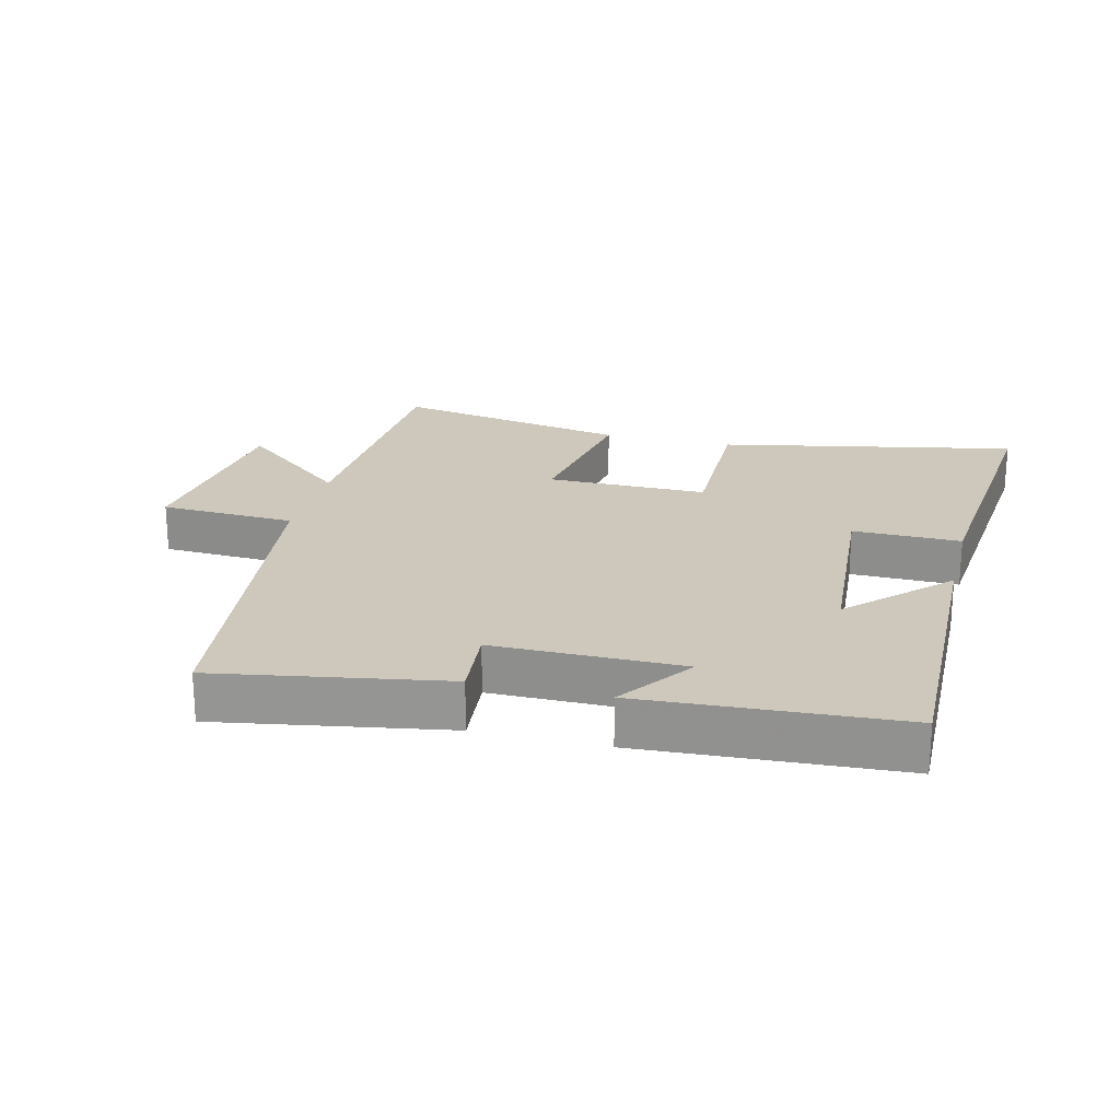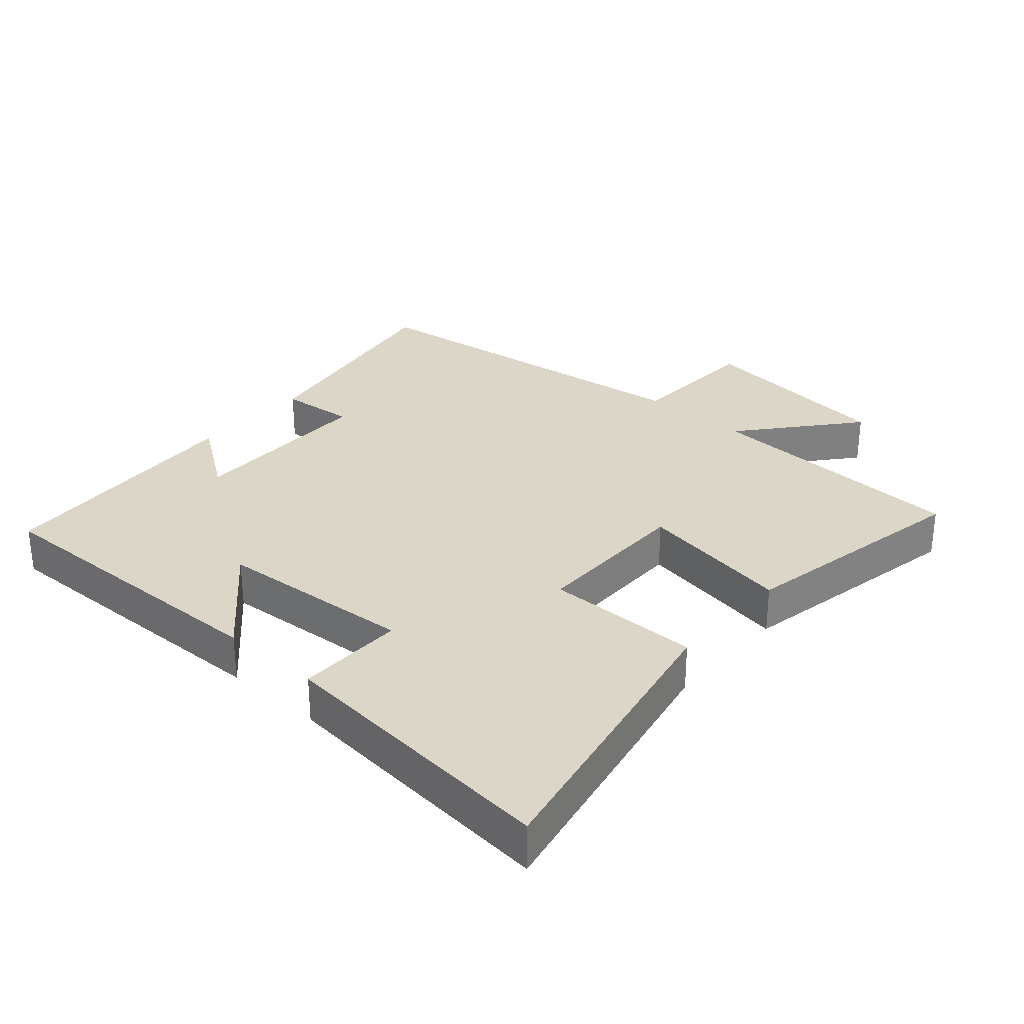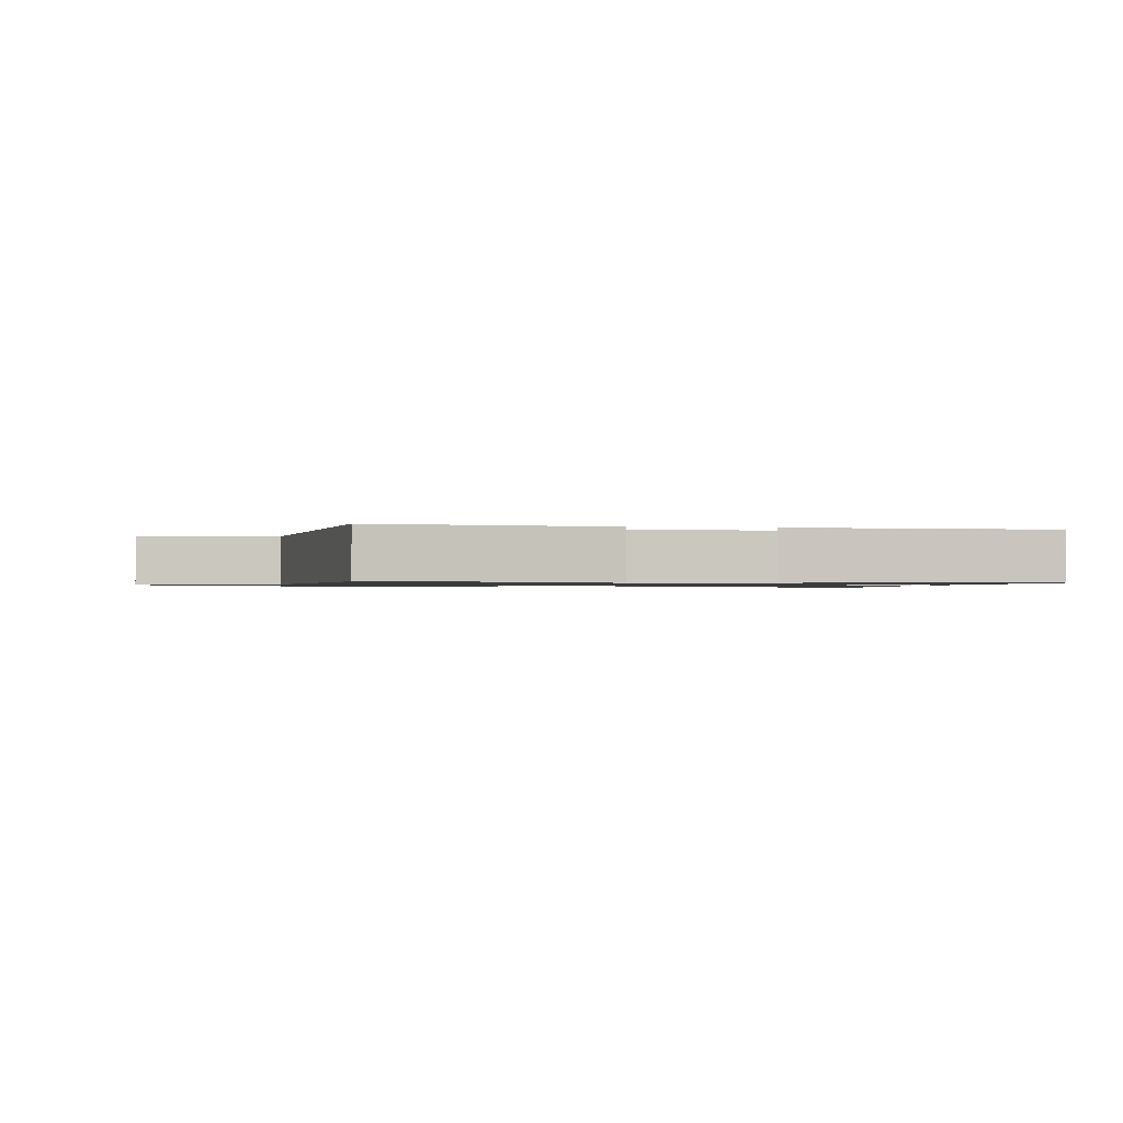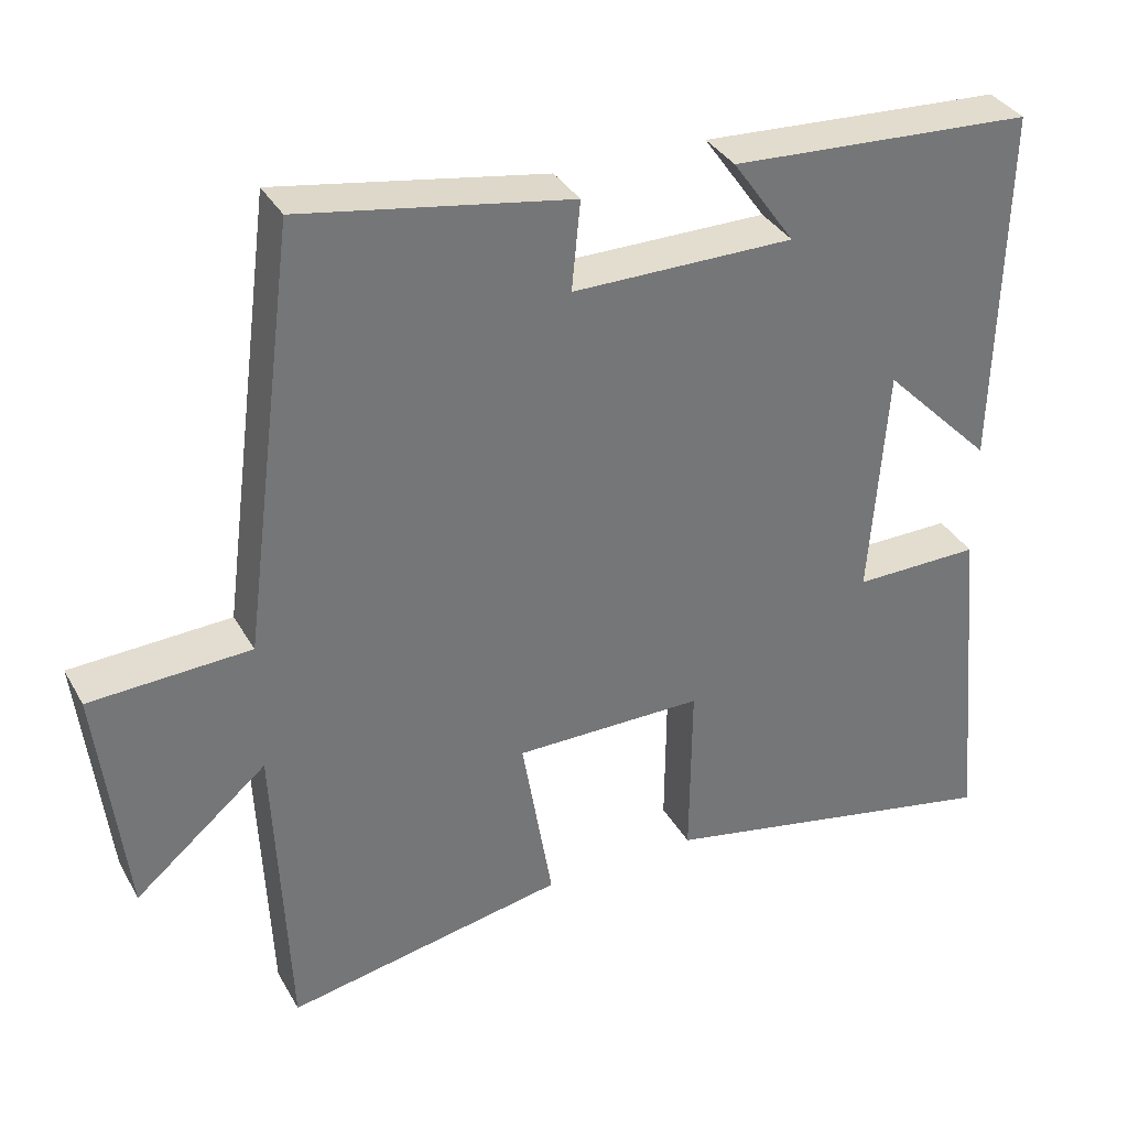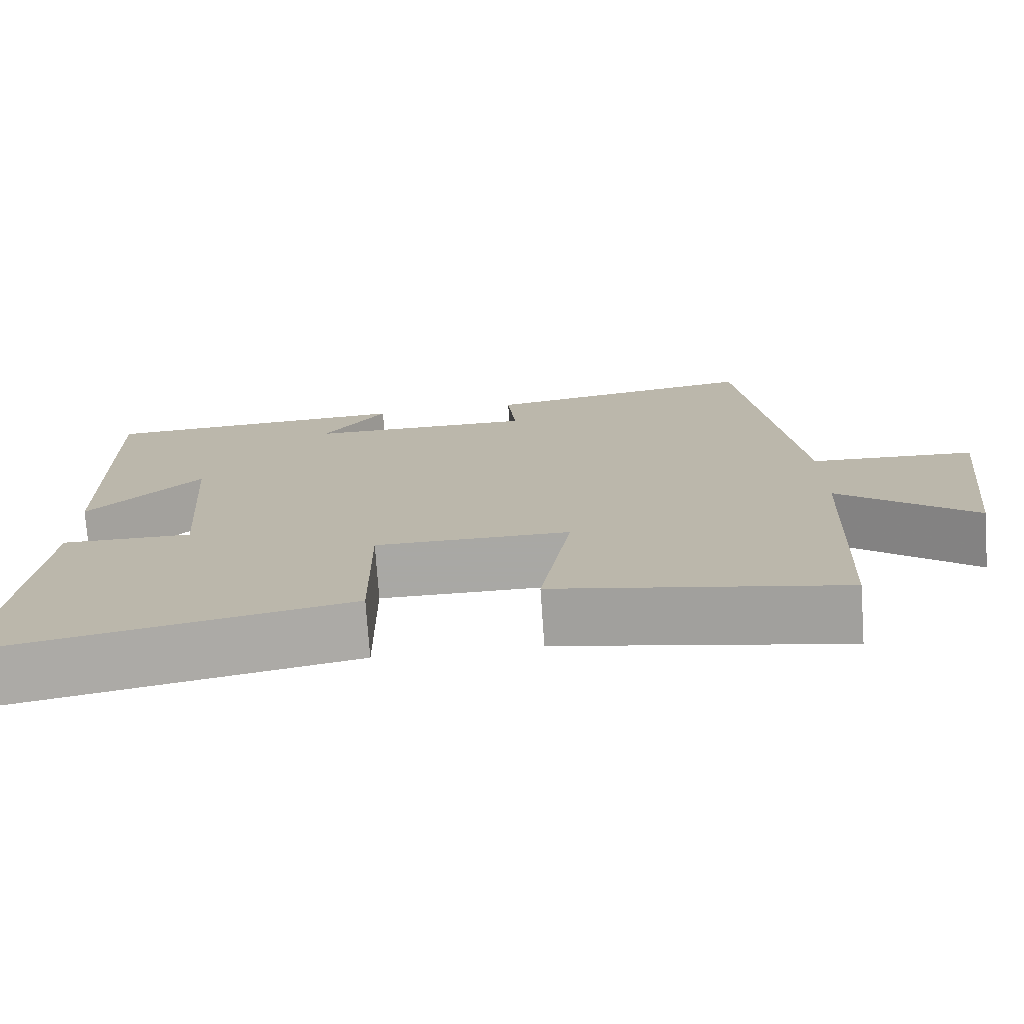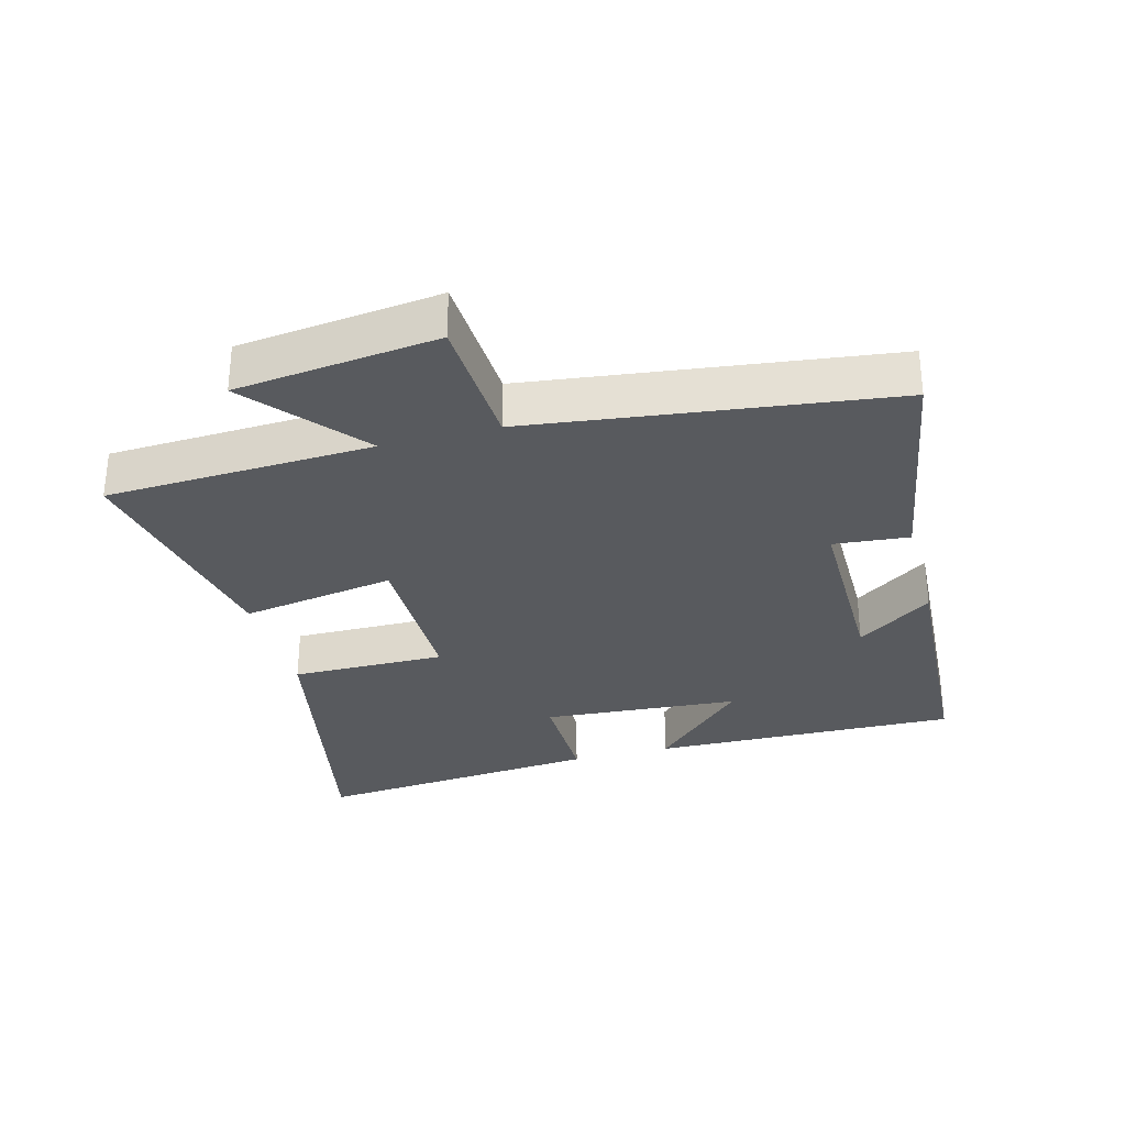
<metadata>
{"format":"obj","ext":"obj","renderer":"f3d","projection":"perspective","resolution":1024,"background":"white","views":[{"elev":22.0,"azim":14.0,"up":"+Y"},{"elev":30.2,"azim":131.4,"up":"+Y"},{"elev":-1.0,"azim":-8.7,"up":"+Y"},{"elev":34.9,"azim":-26.0,"up":"+Z"},{"elev":-75.0,"azim":-176.0,"up":"+Z"},{"elev":-30.8,"azim":-74.9,"up":"+Y"}]}
</metadata>
<code>
v 0.541 0.07 -0.592
v 0.085 0.07 -0.5
v 0.087 0.07 -0.263
v -0.159 0.07 -0.263
v -0.119 0.07 -0.5
v -0.482 0.07 -0.569
v -0.5 0.07 -0.161
v -0.672 0.07 -0.305
v -0.708 0.07 0.003
v -0.5 0.07 0.013
v -0.429 0.07 0.56
v -0.08 0.07 0.5
v -0.091 0.07 0.385
v 0.197 0.07 0.385
v 0.116 0.07 0.5
v 0.511 0.07 0.477
v 0.5 0.07 0.007
v 0.357 0.07 0.151
v 0.335 0.07 -0.151
v 0.5 0.07 -0.149
v 0.541 0 -0.592
v 0.085 0 -0.5
v 0.087 0 -0.263
v -0.159 0 -0.263
v -0.119 0 -0.5
v -0.482 0 -0.569
v -0.5 0 -0.161
v -0.672 0 -0.305
v -0.708 0 0.003
v -0.5 0 0.013
v -0.429 0 0.56
v -0.08 0 0.5
v -0.091 0 0.385
v 0.197 0 0.385
v 0.116 0 0.5
v 0.511 0 0.477
v 0.5 0 0.007
v 0.357 0 0.151
v 0.335 0 -0.151
v 0.5 0 -0.149
f 1 2 3
f 20 1 3
f 19 20 3
f 18 19 3 4
f 16 17 18
f 16 18 4
f 14 15 16
f 14 16 4
f 13 14 4
f 12 13 4
f 11 12 4
f 10 11 4
f 7 8 9 10
f 6 7 10
f 5 6 10
f 4 5 10
f 23 22 21
f 23 21 40
f 23 40 39
f 24 23 39 38
f 38 37 36
f 24 38 36
f 36 35 34
f 24 36 34
f 24 34 33
f 24 33 32
f 24 32 31
f 24 31 30
f 30 29 28 27
f 30 27 26
f 30 26 25
f 30 25 24
f 1 21 22 2
f 2 22 23 3
f 3 23 24 4
f 4 24 25 5
f 5 25 26 6
f 6 26 27 7
f 7 27 28 8
f 8 28 29 9
f 9 29 30 10
f 10 30 31 11
f 11 31 32 12
f 12 32 33 13
f 13 33 34 14
f 14 34 35 15
f 15 35 36 16
f 16 36 37 17
f 17 37 38 18
f 18 38 39 19
f 19 39 40 20
f 20 40 21 1

</code>
